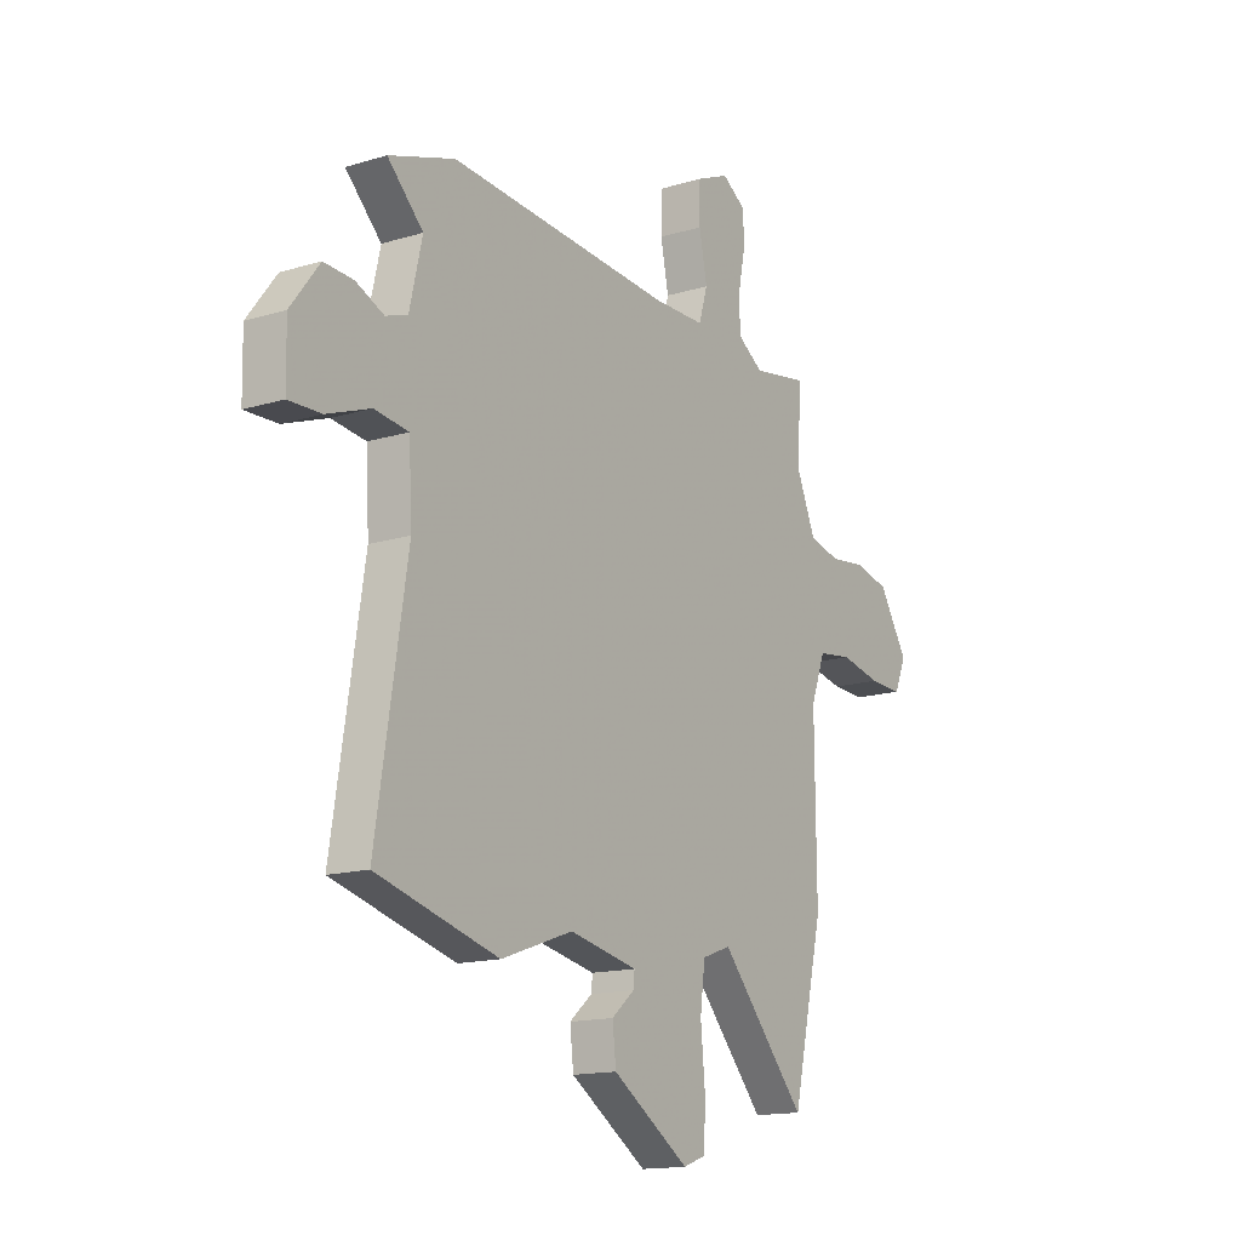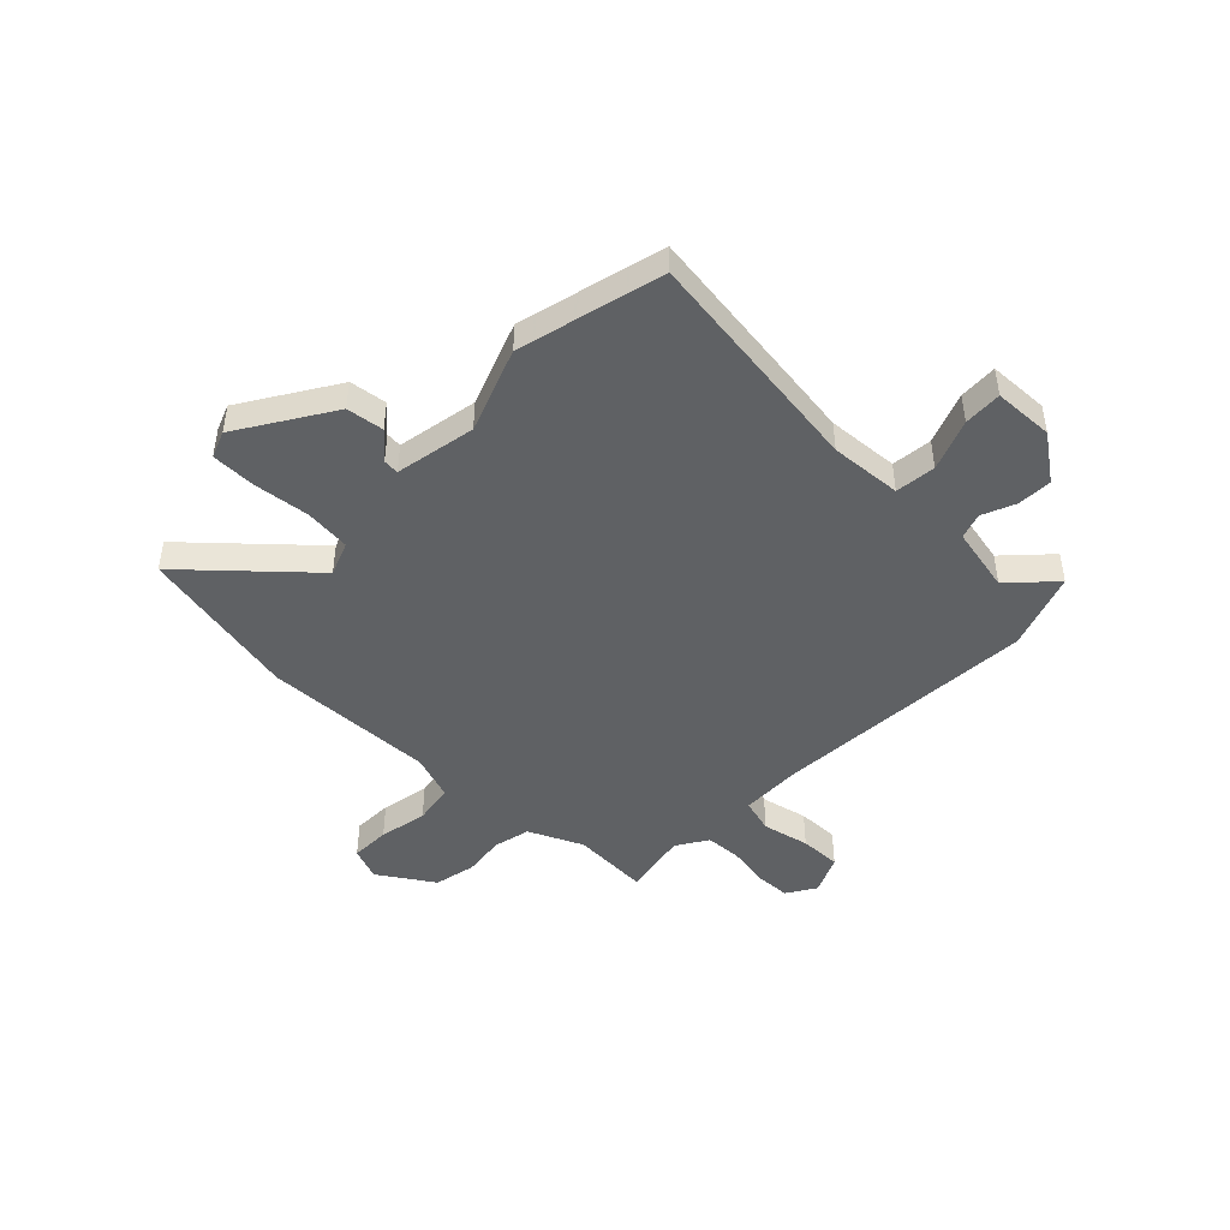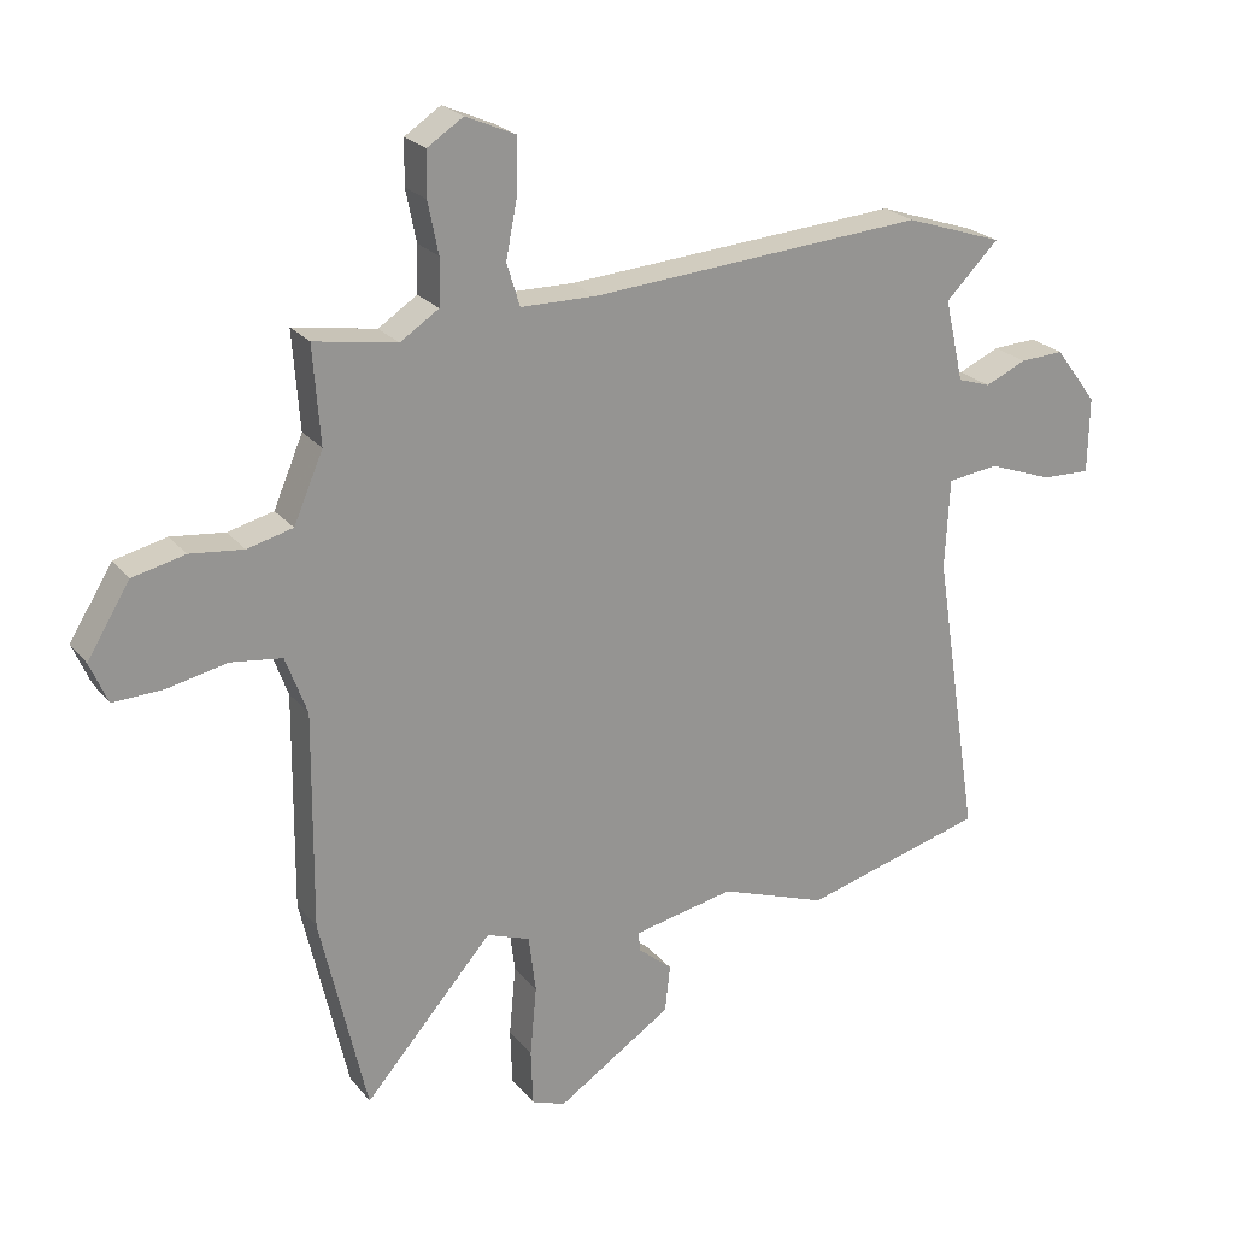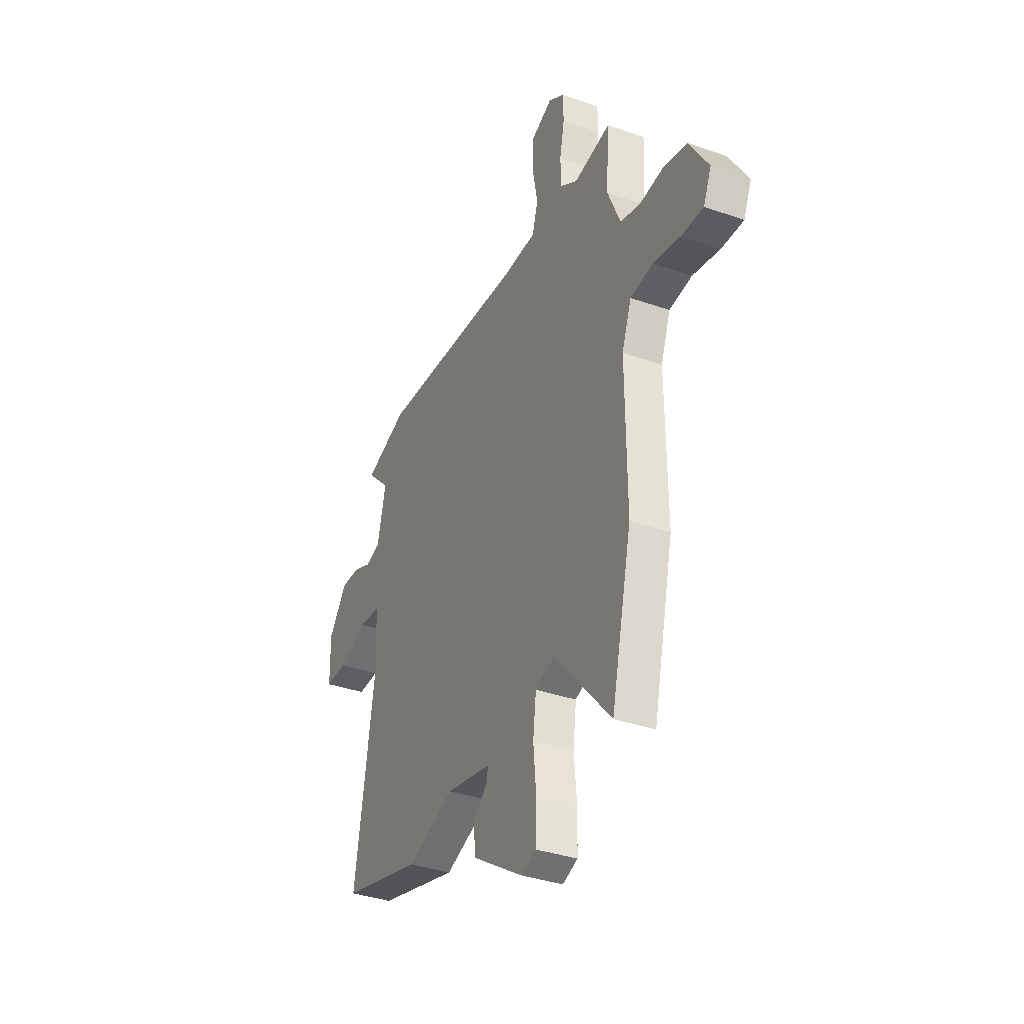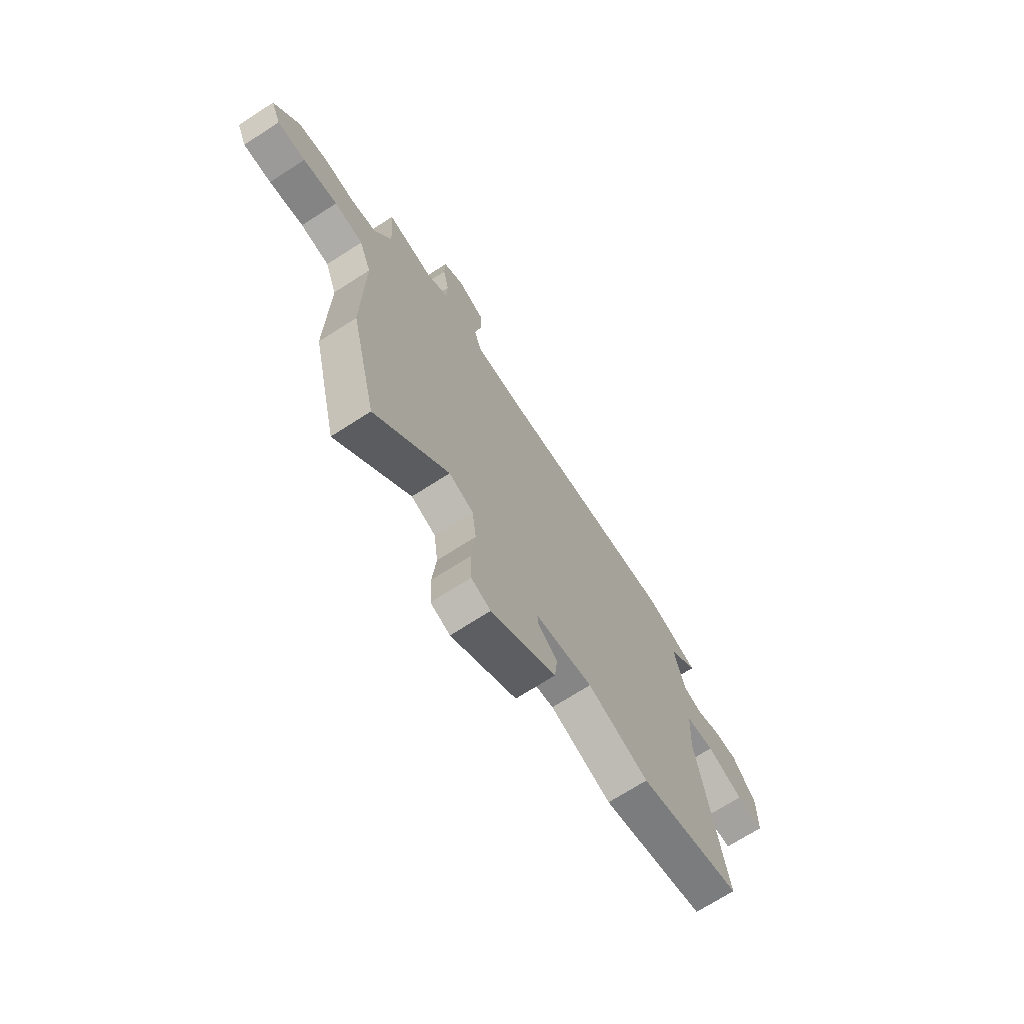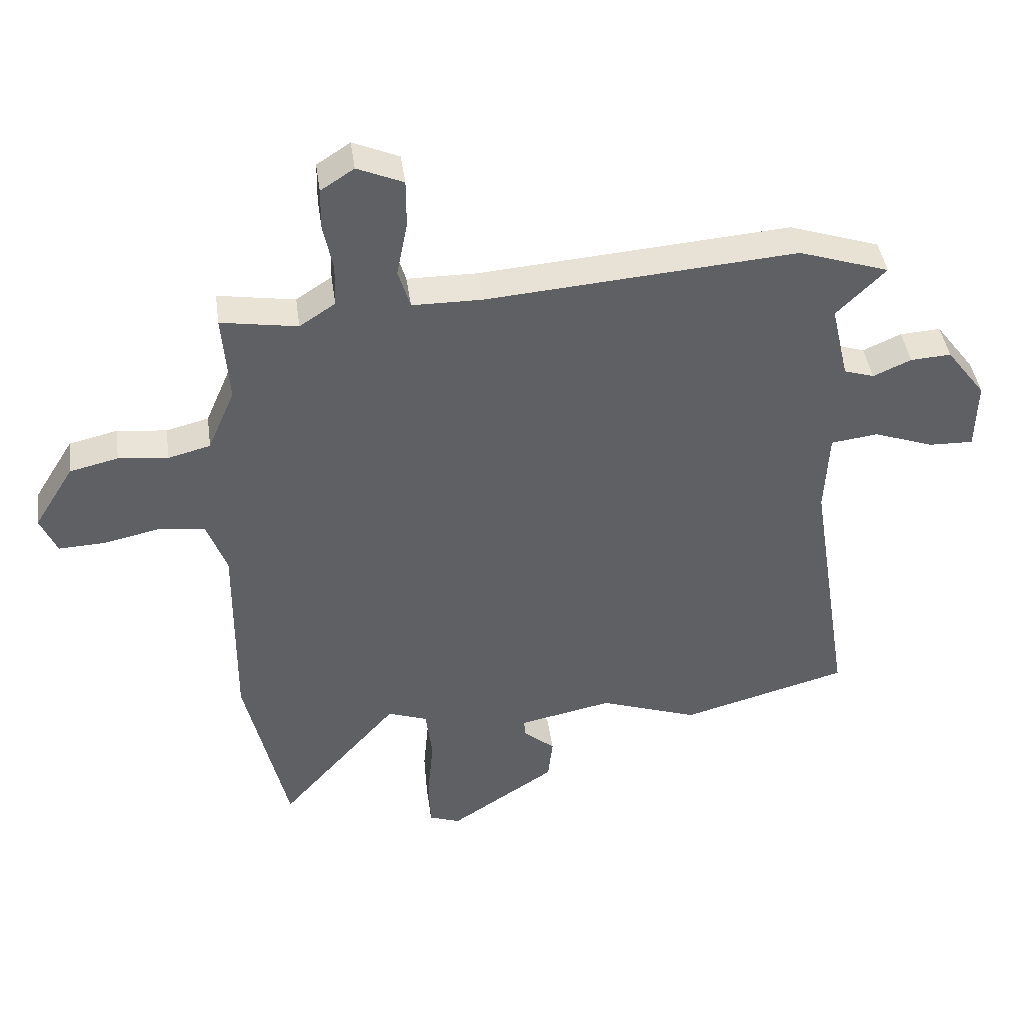
<metadata>
{"format":"obj","ext":"obj","renderer":"f3d","projection":"perspective","resolution":1024,"background":"white","views":[{"elev":-14.9,"azim":-56.8,"up":"+Z"},{"elev":-46.3,"azim":-133.0,"up":"+Y"},{"elev":23.0,"azim":151.7,"up":"+Z"},{"elev":-36.2,"azim":65.4,"up":"+Z"},{"elev":-71.2,"azim":122.7,"up":"+Z"},{"elev":42.7,"azim":172.1,"up":"+Z"}]}
</metadata>
<code>
v -0.585 0.07 0.472
v -0.435 0.07 0.522
v 0.078 0.07 0.482
v 0.194 0.07 0.483
v 0.214 0.07 0.549
v 0.196 0.07 0.64
v 0.196 0.07 0.72
v 0.272 0.07 0.753
v 0.327 0.07 0.717
v 0.328 0.07 0.649
v 0.312 0.07 0.57
v 0.314 0.07 0.499
v 0.373 0.07 0.46
v 0.5 0.07 0.481
v 0.489 0.07 0.332
v 0.534 0.07 0.227
v 0.604 0.07 0.209
v 0.686 0.07 0.218
v 0.766 0.07 0.199
v 0.832 0.07 0.092
v 0.805 0.07 0.029
v 0.729 0.07 0.032
v 0.636 0.07 0.052
v 0.558 0.07 0.042
v 0.525 0.07 -0.047
v 0.528 0.07 -0.378
v 0.457 0.07 -0.687
v 0.26 0.07 -0.463
v 0.194 0.07 -0.487
v 0.183 0.07 -0.575
v 0.193 0.07 -0.683
v 0.19 0.07 -0.769
v 0.138 0.07 -0.788
v -0.038 0.07 -0.672
v -0.046 0.07 -0.6
v 0.006 0.07 -0.556
v 0.009 0.07 -0.526
v -0.146 0.07 -0.494
v -0.31 0.07 -0.552
v -0.588 0.07 -0.476
v -0.518 0.07 -0.031
v -0.525 0.07 0.107
v -0.603 0.07 0.117
v -0.702 0.07 0.081
v -0.776 0.07 0.079
v -0.778 0.07 0.195
v -0.713 0.07 0.281
v -0.646 0.07 0.277
v -0.583 0.07 0.249
v -0.533 0.07 0.265
v -0.504 0.07 0.391
v -0.585 0 0.472
v -0.435 0 0.522
v 0.078 0 0.482
v 0.194 0 0.483
v 0.214 0 0.549
v 0.196 0 0.64
v 0.196 0 0.72
v 0.272 0 0.753
v 0.327 0 0.717
v 0.328 0 0.649
v 0.312 0 0.57
v 0.314 0 0.499
v 0.373 0 0.46
v 0.5 0 0.481
v 0.489 0 0.332
v 0.534 0 0.227
v 0.604 0 0.209
v 0.686 0 0.218
v 0.766 0 0.199
v 0.832 0 0.092
v 0.805 0 0.029
v 0.729 0 0.032
v 0.636 0 0.052
v 0.558 0 0.042
v 0.525 0 -0.047
v 0.528 0 -0.378
v 0.457 0 -0.687
v 0.26 0 -0.463
v 0.194 0 -0.487
v 0.183 0 -0.575
v 0.193 0 -0.683
v 0.19 0 -0.769
v 0.138 0 -0.788
v -0.038 0 -0.672
v -0.046 0 -0.6
v 0.006 0 -0.556
v 0.009 0 -0.526
v -0.146 0 -0.494
v -0.31 0 -0.552
v -0.588 0 -0.476
v -0.518 0 -0.031
v -0.525 0 0.107
v -0.603 0 0.117
v -0.702 0 0.081
v -0.776 0 0.079
v -0.778 0 0.195
v -0.713 0 0.281
v -0.646 0 0.277
v -0.583 0 0.249
v -0.533 0 0.265
v -0.504 0 0.391
f 46 47 48 49
f 44 45 46 49
f 43 44 49 50
f 42 43 50
f 41 42 50 51
f 38 39 40 41
f 37 38 41 51
f 33 34 35 36
f 33 36 37
f 30 31 32 33
f 29 30 33 37
f 28 29 37 51
f 25 26 27 28
f 24 25 28 51
f 20 21 22 23
f 17 18 19 20
f 16 17 20 23
f 13 14 15
f 12 13 15 16
f 8 9 10 11
f 8 11 12
f 5 6 7 8
f 5 8 12
f 4 5 12 16
f 51 1 2 3
f 16 23 24 51
f 3 4 16 51
f 100 99 98 97
f 100 97 96 95
f 101 100 95 94
f 101 94 93
f 102 101 93 92
f 92 91 90 89
f 102 92 89 88
f 87 86 85 84
f 88 87 84
f 84 83 82 81
f 88 84 81 80
f 102 88 80 79
f 79 78 77 76
f 102 79 76 75
f 74 73 72 71
f 71 70 69 68
f 74 71 68 67
f 66 65 64
f 67 66 64 63
f 62 61 60 59
f 63 62 59
f 59 58 57 56
f 63 59 56
f 67 63 56 55
f 54 53 52 102
f 102 75 74 67
f 102 67 55 54
f 1 52 53 2
f 2 53 54 3
f 3 54 55 4
f 4 55 56 5
f 5 56 57 6
f 6 57 58 7
f 7 58 59 8
f 8 59 60 9
f 9 60 61 10
f 10 61 62 11
f 11 62 63 12
f 12 63 64 13
f 13 64 65 14
f 14 65 66 15
f 15 66 67 16
f 16 67 68 17
f 17 68 69 18
f 18 69 70 19
f 19 70 71 20
f 20 71 72 21
f 21 72 73 22
f 22 73 74 23
f 23 74 75 24
f 24 75 76 25
f 25 76 77 26
f 26 77 78 27
f 27 78 79 28
f 28 79 80 29
f 29 80 81 30
f 30 81 82 31
f 31 82 83 32
f 32 83 84 33
f 33 84 85 34
f 34 85 86 35
f 35 86 87 36
f 36 87 88 37
f 37 88 89 38
f 38 89 90 39
f 39 90 91 40
f 40 91 92 41
f 41 92 93 42
f 42 93 94 43
f 43 94 95 44
f 44 95 96 45
f 45 96 97 46
f 46 97 98 47
f 47 98 99 48
f 48 99 100 49
f 49 100 101 50
f 50 101 102 51
f 51 102 52 1

</code>
